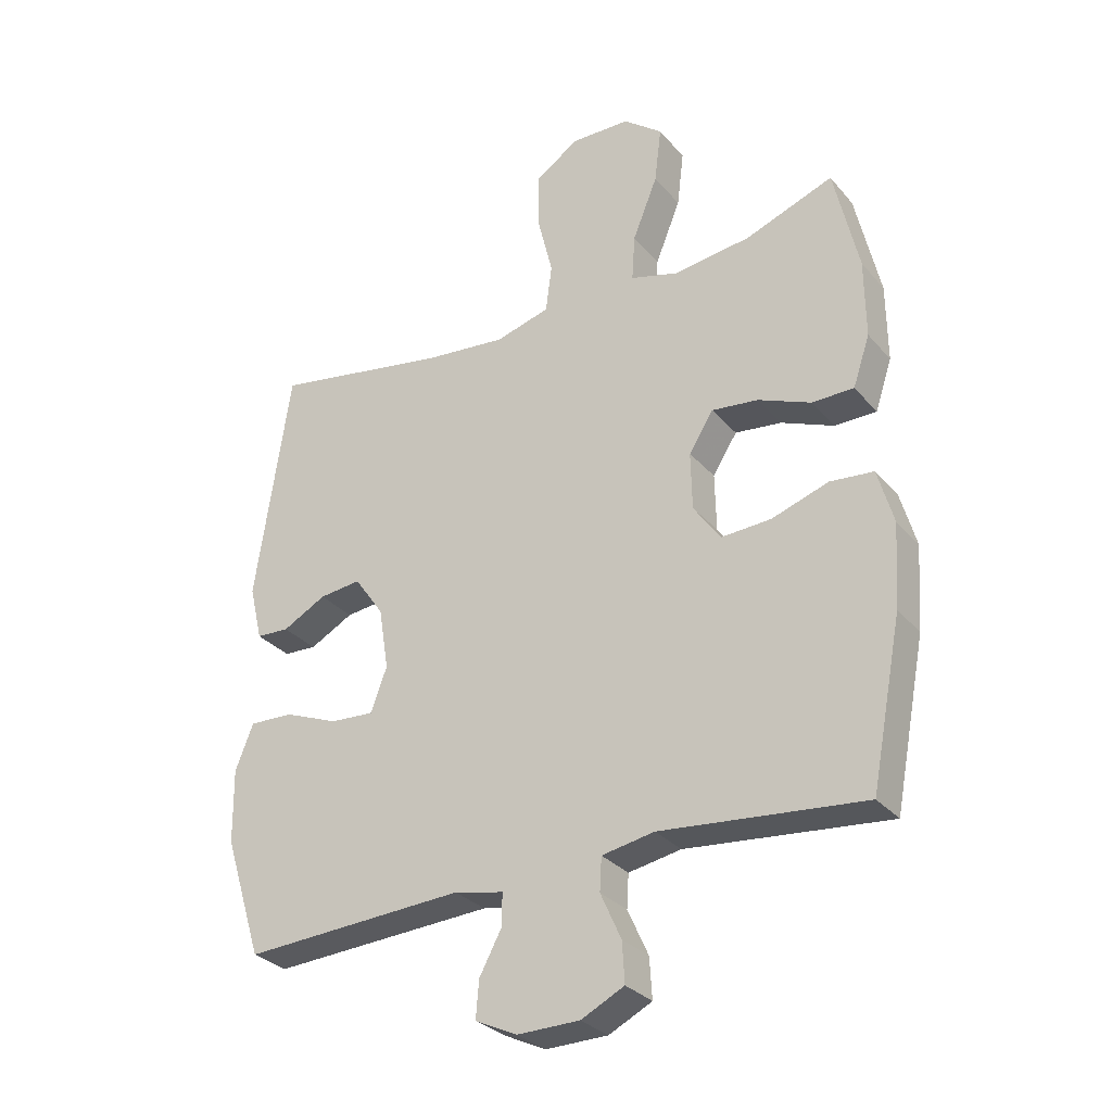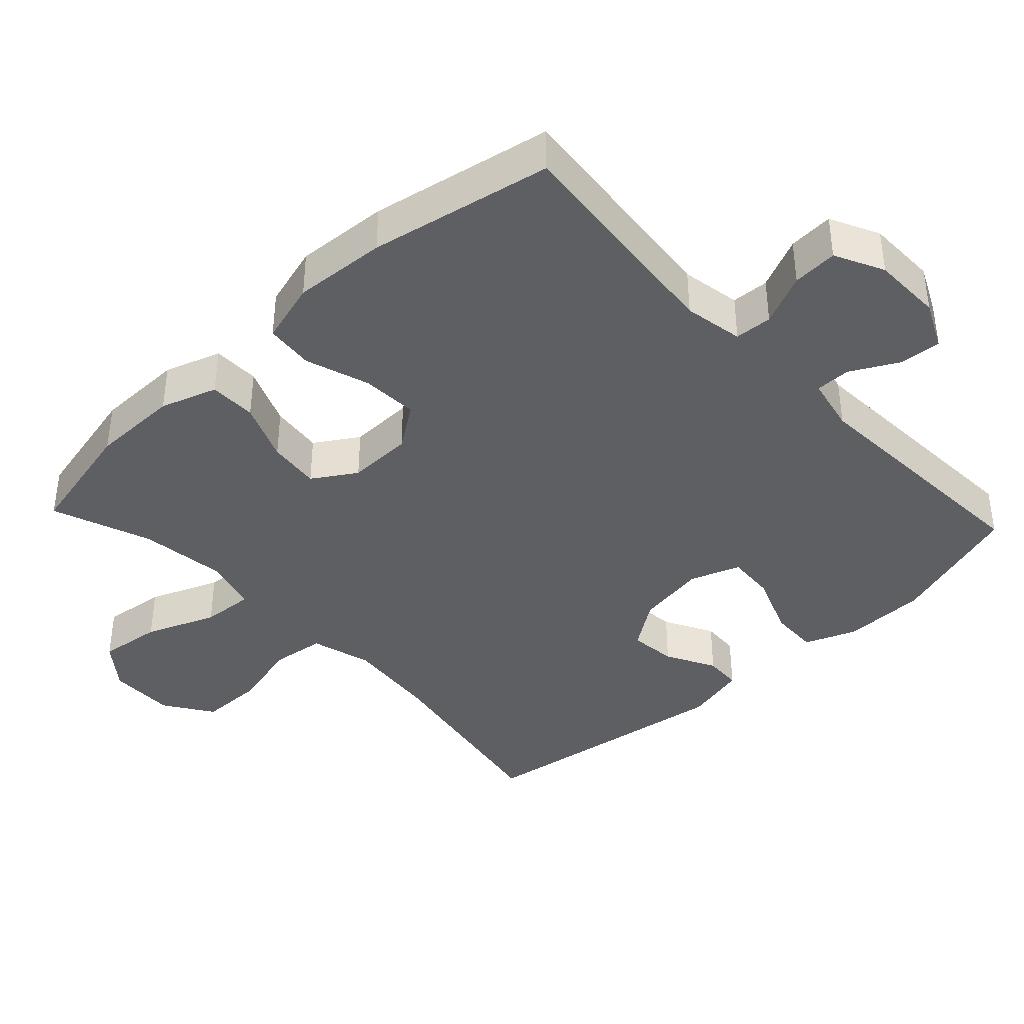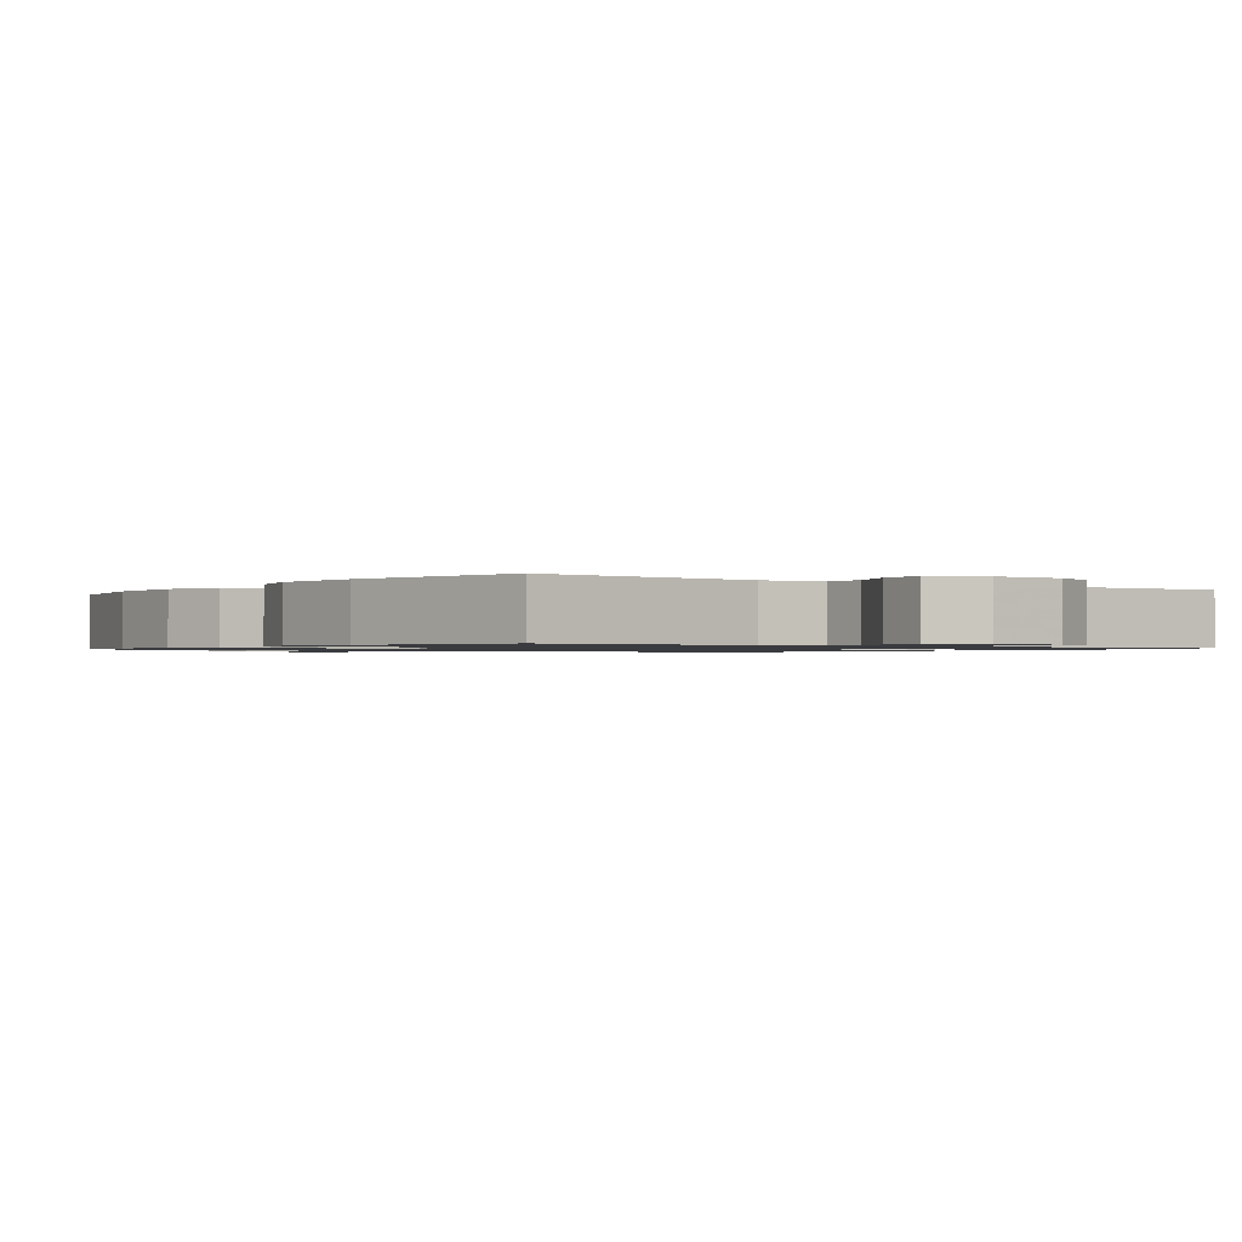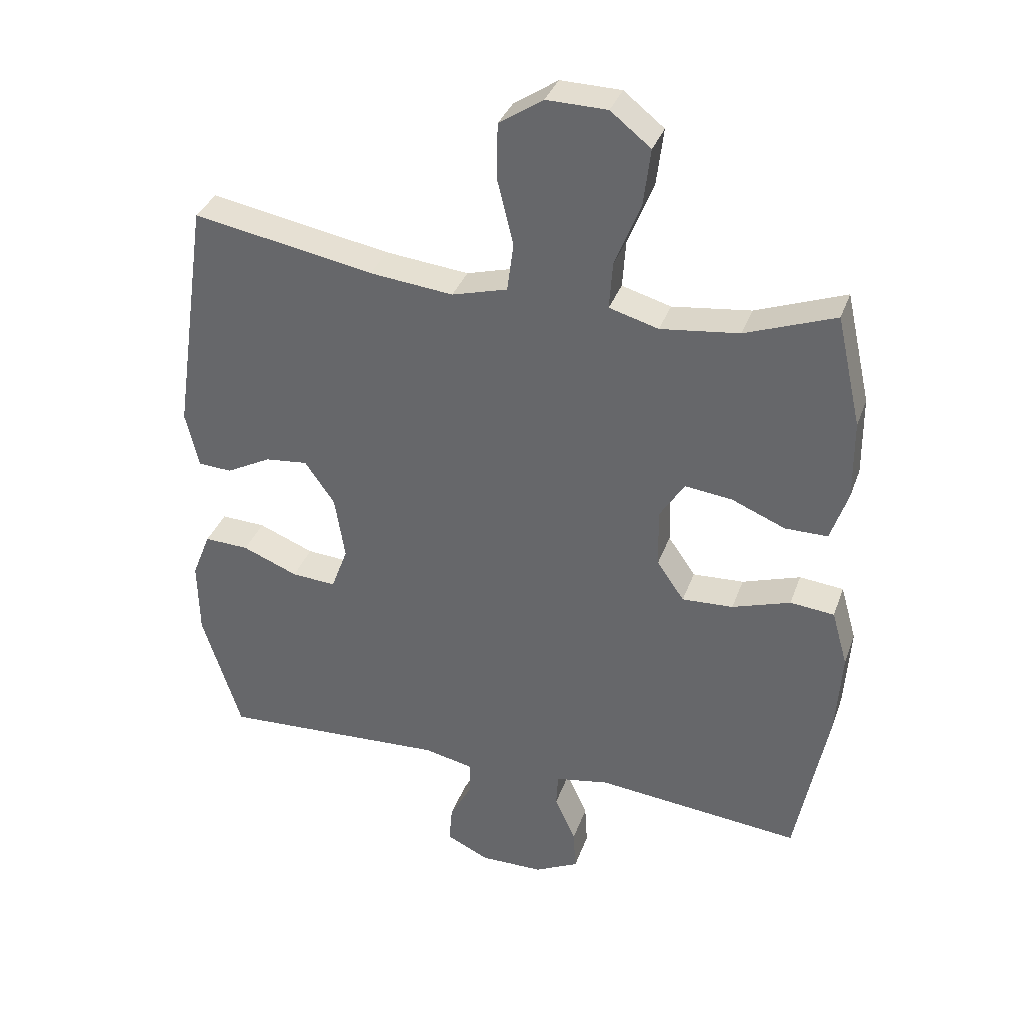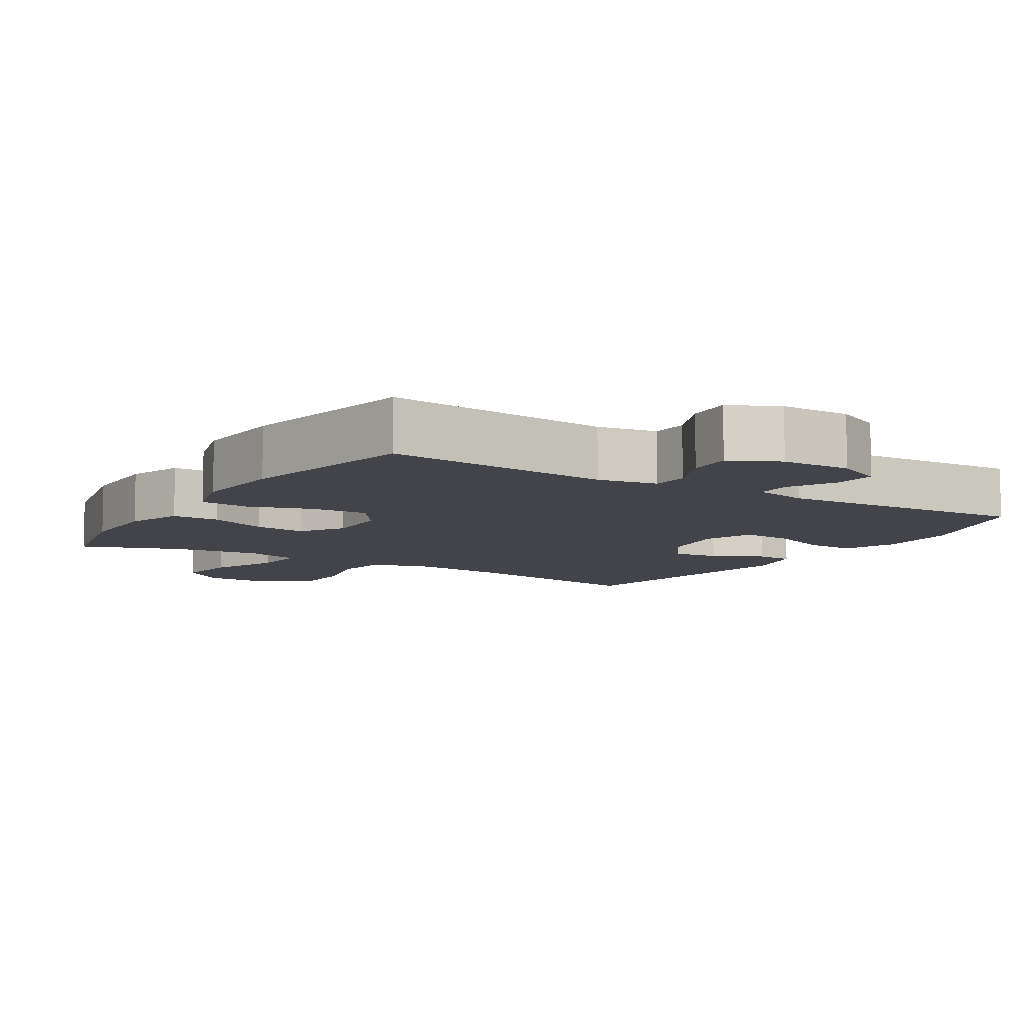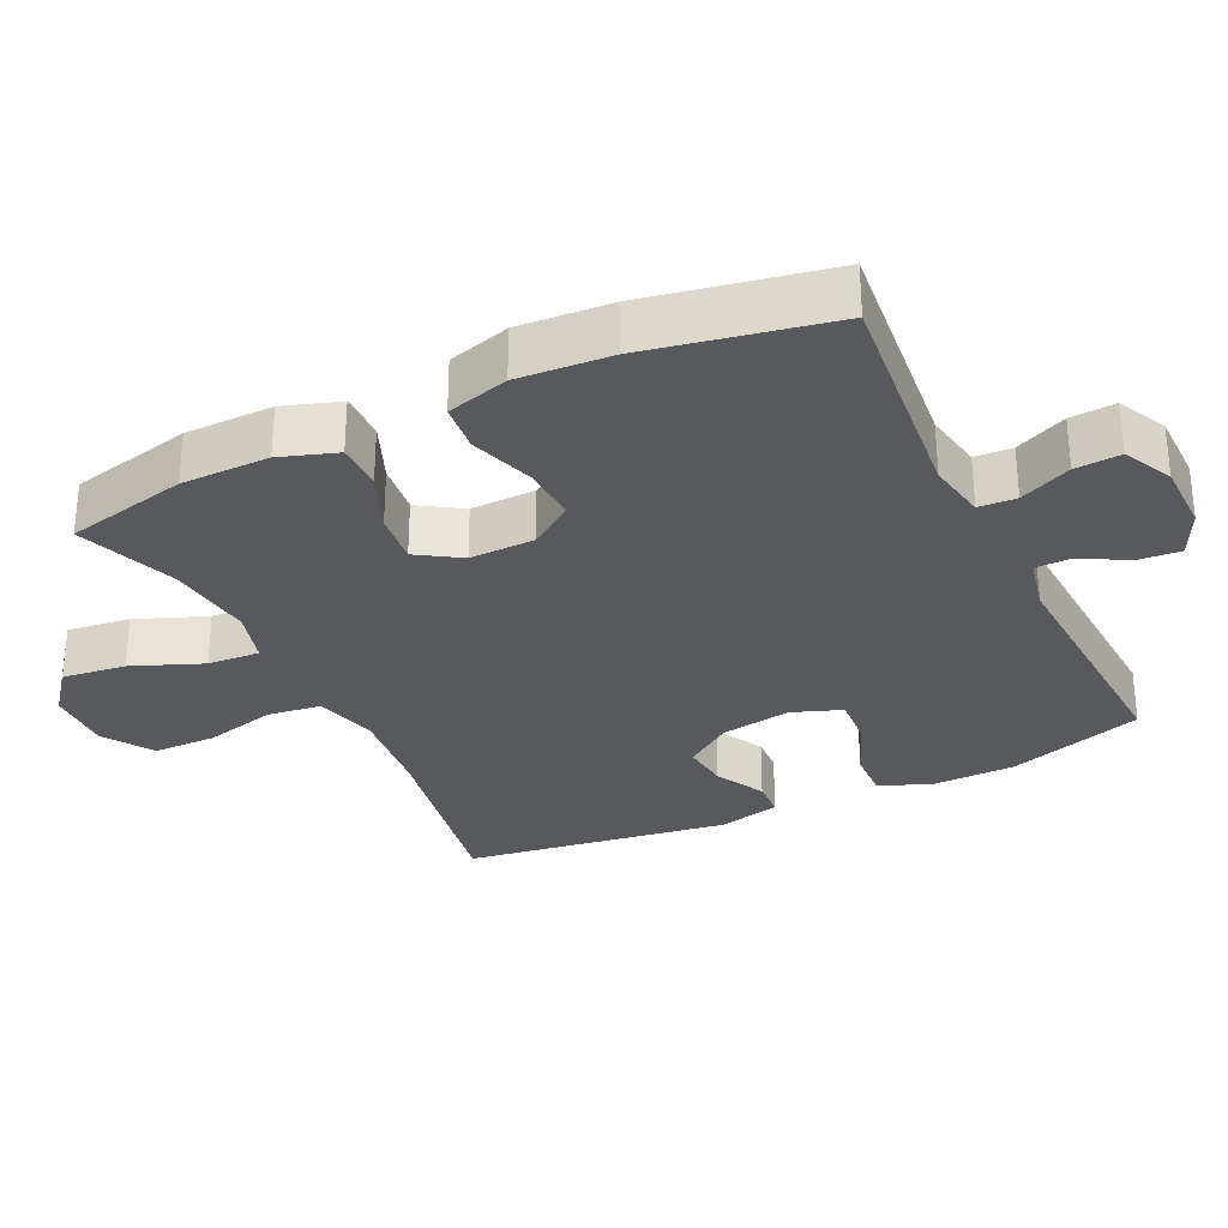
<metadata>
{"format":"obj","ext":"obj","renderer":"f3d","projection":"perspective","resolution":1024,"background":"white","views":[{"elev":-30.3,"azim":32.7,"up":"+Z"},{"elev":-39.5,"azim":133.2,"up":"+Y"},{"elev":-1.0,"azim":144.1,"up":"+Y"},{"elev":34.8,"azim":18.3,"up":"+Z"},{"elev":-8.5,"azim":148.1,"up":"+Y"},{"elev":-30.1,"azim":115.7,"up":"+Y"}]}
</metadata>
<code>
v 0.5 0.07 -0.5
v 0.177 0.07 -0.467
v 0.093 0.07 -0.482
v 0.09 0.07 -0.535
v 0.123 0.07 -0.608
v 0.127 0.07 -0.672
v 0.058 0.07 -0.706
v -0.041 0.07 -0.707
v -0.108 0.07 -0.675
v -0.103 0.07 -0.616
v -0.067 0.07 -0.549
v -0.067 0.07 -0.499
v -0.145 0.07 -0.482
v -0.5 0.07 -0.5
v -0.561 0.07 -0.308
v -0.563 0.07 -0.19
v -0.534 0.07 -0.117
v -0.464 0.07 -0.12
v -0.377 0.07 -0.155
v -0.307 0.07 -0.16
v -0.281 0.07 -0.09
v -0.297 0.07 0.01
v -0.344 0.07 0.077
v -0.411 0.07 0.07
v -0.481 0.07 0.033
v -0.534 0.07 0.036
v -0.555 0.07 0.124
v -0.5 0.07 0.5
v -0.216 0.07 0.448
v -0.085 0.07 0.434
v 0.002 0.07 0.458
v 0.012 0.07 0.534
v -0.013 0.07 0.635
v -0.012 0.07 0.724
v 0.057 0.07 0.77
v 0.152 0.07 0.768
v 0.215 0.07 0.718
v 0.204 0.07 0.628
v 0.164 0.07 0.529
v 0.159 0.07 0.455
v 0.236 0.07 0.433
v 0.359 0.07 0.448
v 0.5 0.07 0.5
v 0.539 0.07 0.327
v 0.54 0.07 0.202
v 0.513 0.07 0.122
v 0.446 0.07 0.122
v 0.362 0.07 0.157
v 0.288 0.07 0.166
v 0.249 0.07 0.105
v 0.251 0.07 0.013
v 0.294 0.07 -0.049
v 0.374 0.07 -0.045
v 0.465 0.07 -0.015
v 0.534 0.07 -0.022
v 0.559 0.07 -0.11
v 0.55 0.07 -0.242
v 0.5 0 -0.5
v 0.177 0 -0.467
v 0.093 0 -0.482
v 0.09 0 -0.535
v 0.123 0 -0.608
v 0.127 0 -0.672
v 0.058 0 -0.706
v -0.041 0 -0.707
v -0.108 0 -0.675
v -0.103 0 -0.616
v -0.067 0 -0.549
v -0.067 0 -0.499
v -0.145 0 -0.482
v -0.5 0 -0.5
v -0.561 0 -0.308
v -0.563 0 -0.19
v -0.534 0 -0.117
v -0.464 0 -0.12
v -0.377 0 -0.155
v -0.307 0 -0.16
v -0.281 0 -0.09
v -0.297 0 0.01
v -0.344 0 0.077
v -0.411 0 0.07
v -0.481 0 0.033
v -0.534 0 0.036
v -0.555 0 0.124
v -0.5 0 0.5
v -0.216 0 0.448
v -0.085 0 0.434
v 0.002 0 0.458
v 0.012 0 0.534
v -0.013 0 0.635
v -0.012 0 0.724
v 0.057 0 0.77
v 0.152 0 0.768
v 0.215 0 0.718
v 0.204 0 0.628
v 0.164 0 0.529
v 0.159 0 0.455
v 0.236 0 0.433
v 0.359 0 0.448
v 0.5 0 0.5
v 0.539 0 0.327
v 0.54 0 0.202
v 0.513 0 0.122
v 0.446 0 0.122
v 0.362 0 0.157
v 0.288 0 0.166
v 0.249 0 0.105
v 0.251 0 0.013
v 0.294 0 -0.049
v 0.374 0 -0.045
v 0.465 0 -0.015
v 0.534 0 -0.022
v 0.559 0 -0.11
v 0.55 0 -0.242
f 57 1 2
f 56 57 2
f 55 56 2
f 54 55 2
f 53 54 2
f 52 53 2 3
f 51 52 3
f 50 51 3
f 46 47 48
f 45 46 48
f 44 45 48
f 43 44 48
f 42 43 48
f 41 42 48 49
f 40 41 49 50
f 37 38 39
f 36 37 39
f 35 36 39
f 34 35 39
f 33 34 39
f 32 33 39
f 31 32 39 40
f 40 50 3
f 31 40 3
f 30 31 3
f 27 28 29
f 26 27 29
f 25 26 29
f 24 25 29
f 23 24 29 30
f 17 18 19
f 16 17 19
f 15 16 19
f 14 15 19
f 13 14 19
f 12 13 19 20
f 9 10 11
f 8 9 11
f 7 8 11
f 6 7 11
f 5 6 11
f 4 5 11
f 4 11 12
f 30 3 4
f 23 30 4
f 22 23 4
f 4 12 20 21
f 4 21 22
f 59 58 114
f 59 114 113
f 59 113 112
f 59 112 111
f 59 111 110
f 60 59 110 109
f 60 109 108
f 60 108 107
f 105 104 103
f 105 103 102
f 105 102 101
f 105 101 100
f 105 100 99
f 106 105 99 98
f 107 106 98 97
f 96 95 94
f 96 94 93
f 96 93 92
f 96 92 91
f 96 91 90
f 96 90 89
f 97 96 89 88
f 60 107 97
f 60 97 88
f 60 88 87
f 86 85 84
f 86 84 83
f 86 83 82
f 86 82 81
f 87 86 81 80
f 76 75 74
f 76 74 73
f 76 73 72
f 76 72 71
f 76 71 70
f 77 76 70 69
f 68 67 66
f 68 66 65
f 68 65 64
f 68 64 63
f 68 63 62
f 68 62 61
f 69 68 61
f 61 60 87
f 61 87 80
f 61 80 79
f 78 77 69 61
f 79 78 61
f 1 58 59 2
f 2 59 60 3
f 3 60 61 4
f 4 61 62 5
f 5 62 63 6
f 6 63 64 7
f 7 64 65 8
f 8 65 66 9
f 9 66 67 10
f 10 67 68 11
f 11 68 69 12
f 12 69 70 13
f 13 70 71 14
f 14 71 72 15
f 15 72 73 16
f 16 73 74 17
f 17 74 75 18
f 18 75 76 19
f 19 76 77 20
f 20 77 78 21
f 21 78 79 22
f 22 79 80 23
f 23 80 81 24
f 24 81 82 25
f 25 82 83 26
f 26 83 84 27
f 27 84 85 28
f 28 85 86 29
f 29 86 87 30
f 30 87 88 31
f 31 88 89 32
f 32 89 90 33
f 33 90 91 34
f 34 91 92 35
f 35 92 93 36
f 36 93 94 37
f 37 94 95 38
f 38 95 96 39
f 39 96 97 40
f 40 97 98 41
f 41 98 99 42
f 42 99 100 43
f 43 100 101 44
f 44 101 102 45
f 45 102 103 46
f 46 103 104 47
f 47 104 105 48
f 48 105 106 49
f 49 106 107 50
f 50 107 108 51
f 51 108 109 52
f 52 109 110 53
f 53 110 111 54
f 54 111 112 55
f 55 112 113 56
f 56 113 114 57
f 57 114 58 1

</code>
